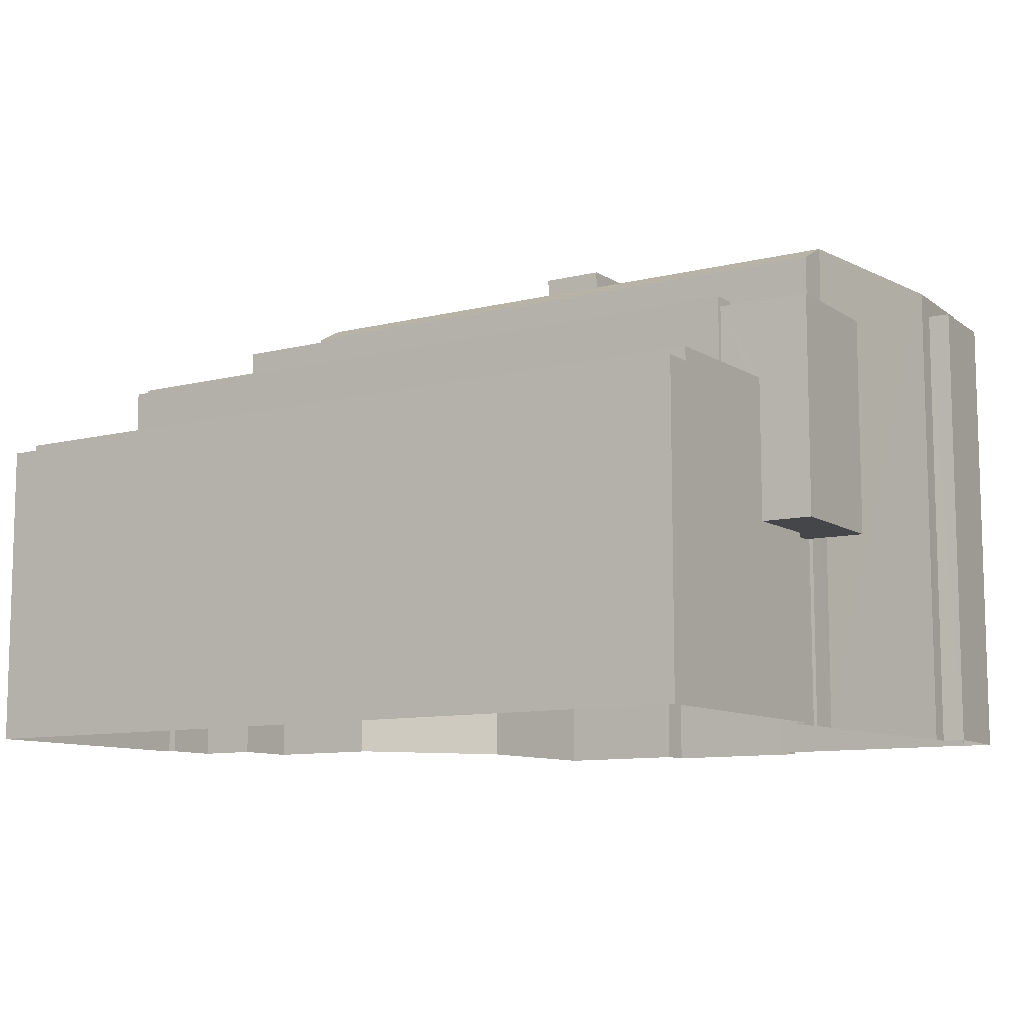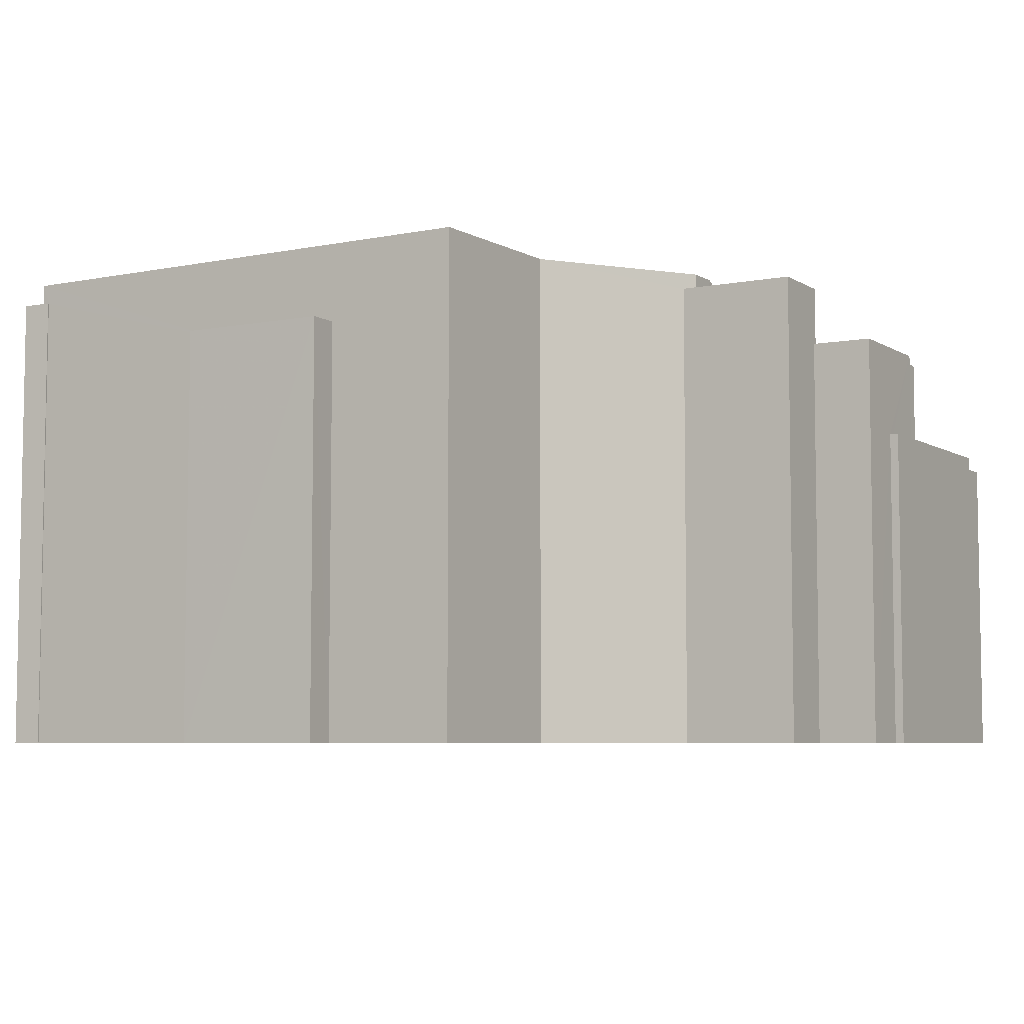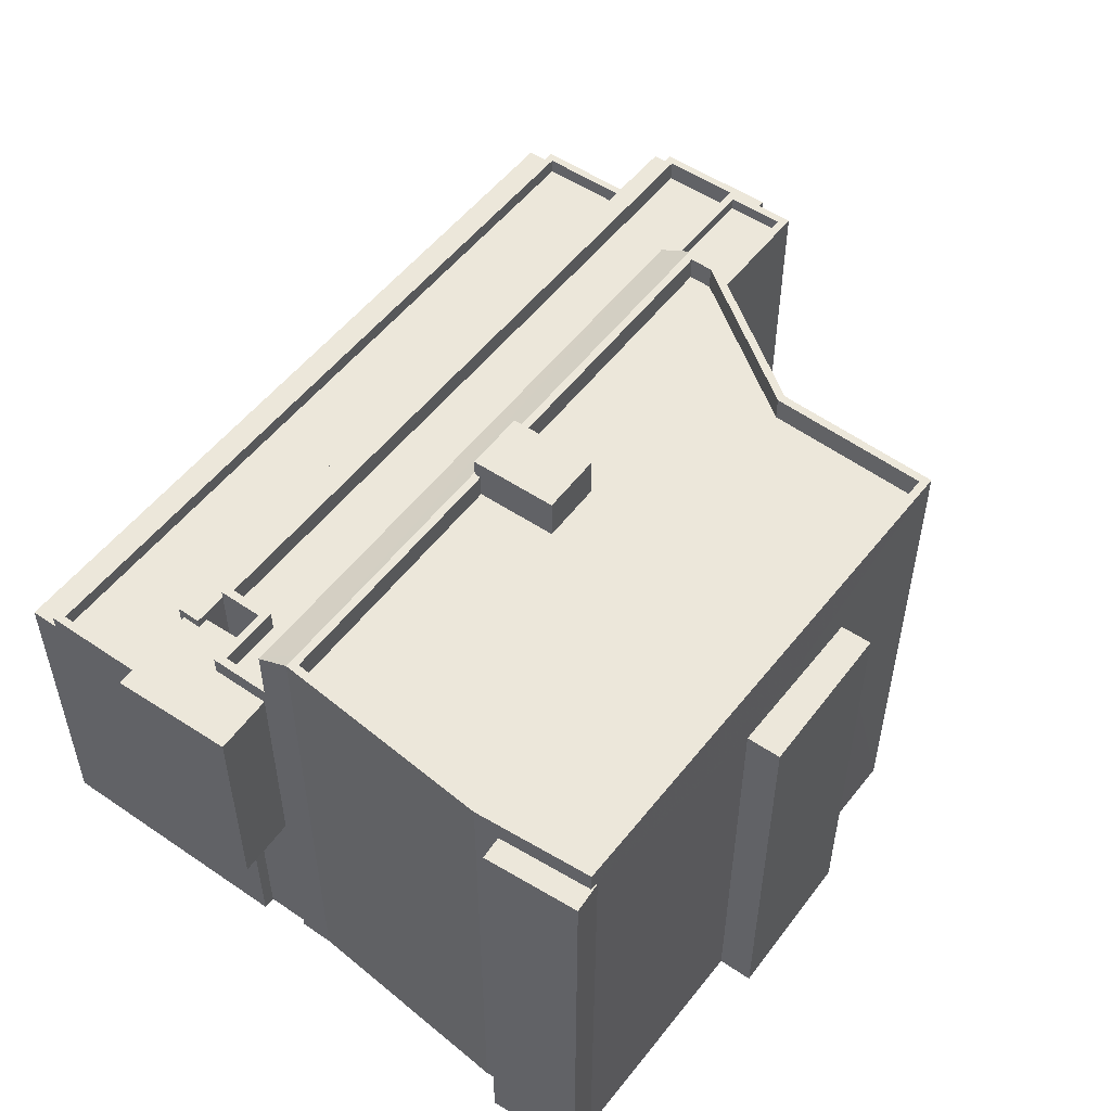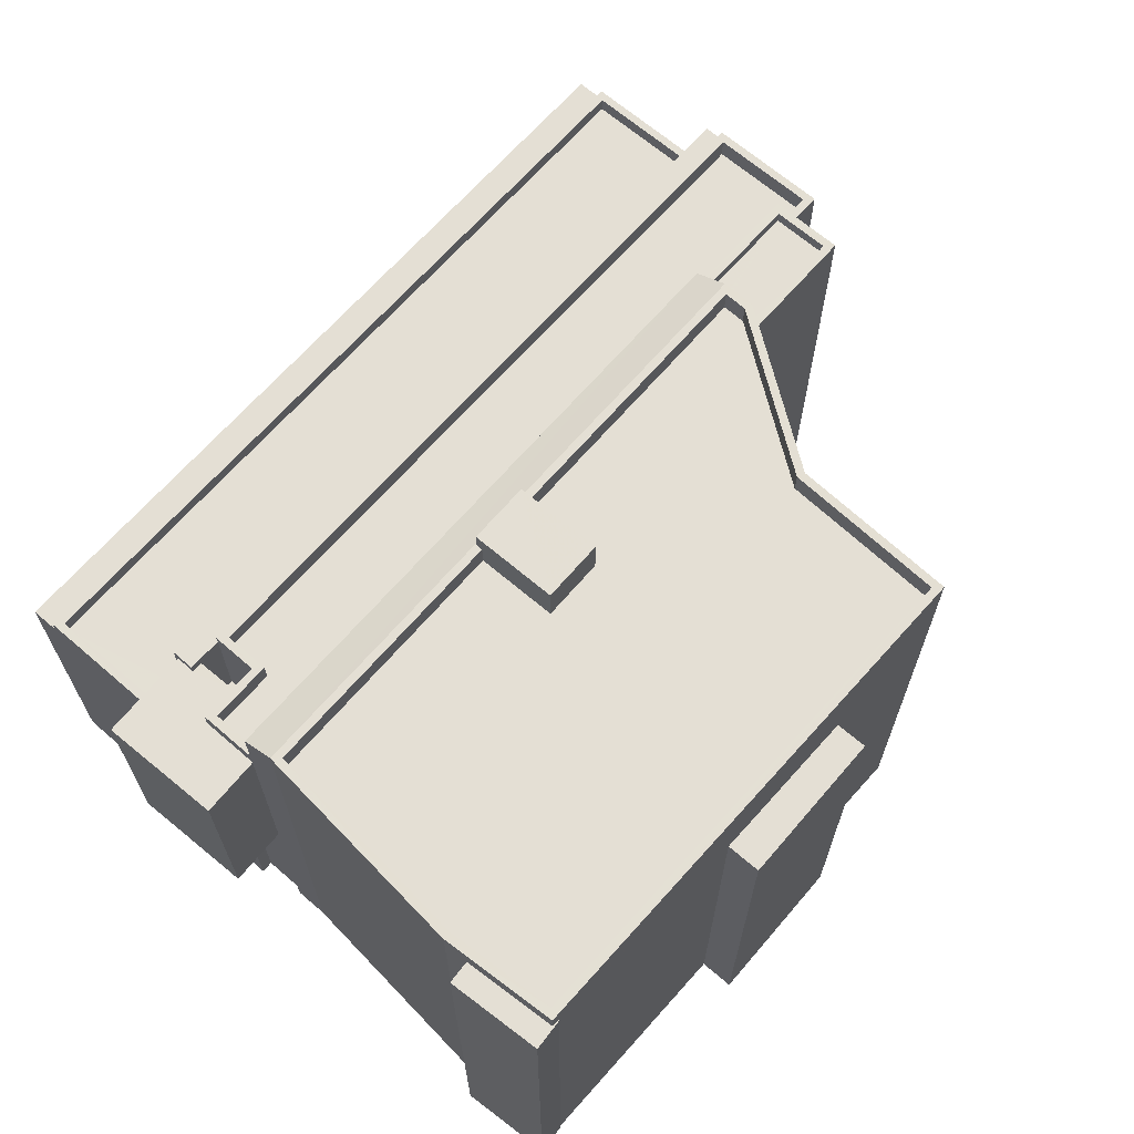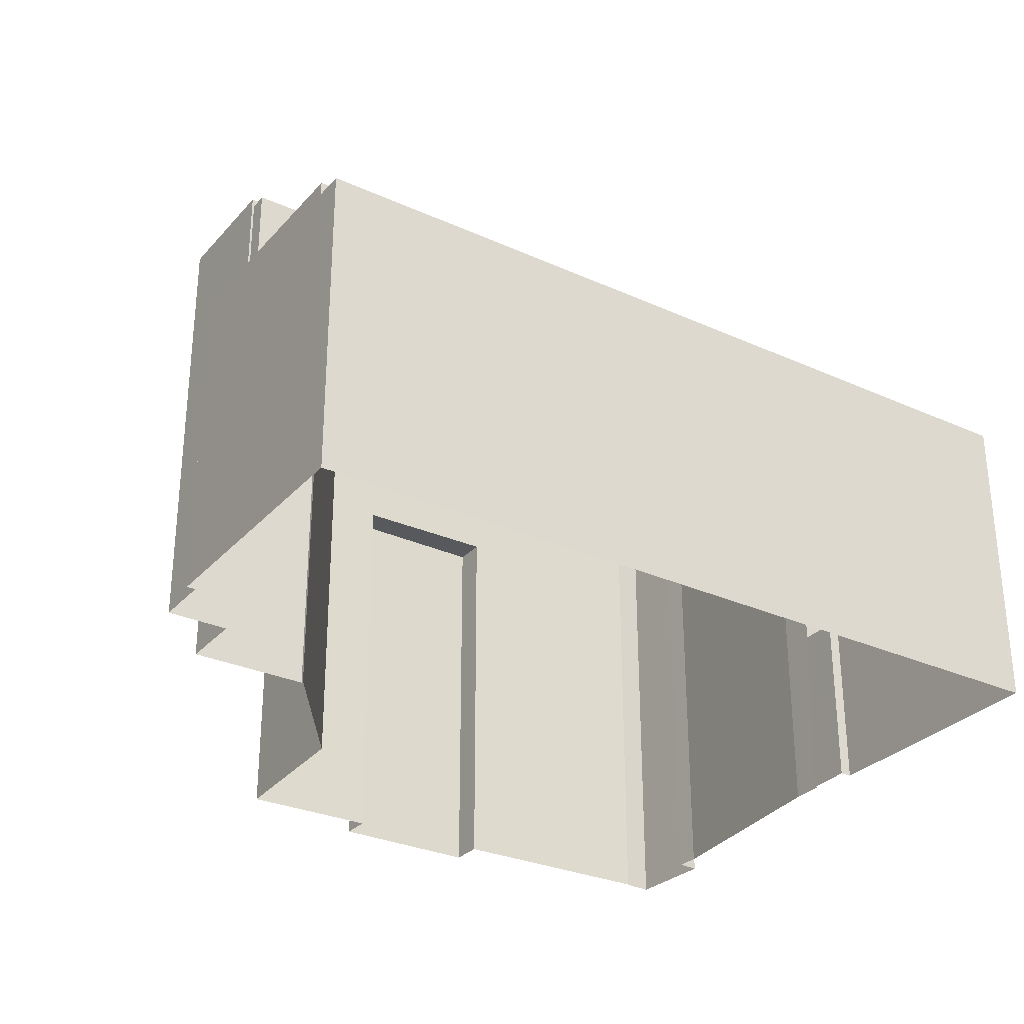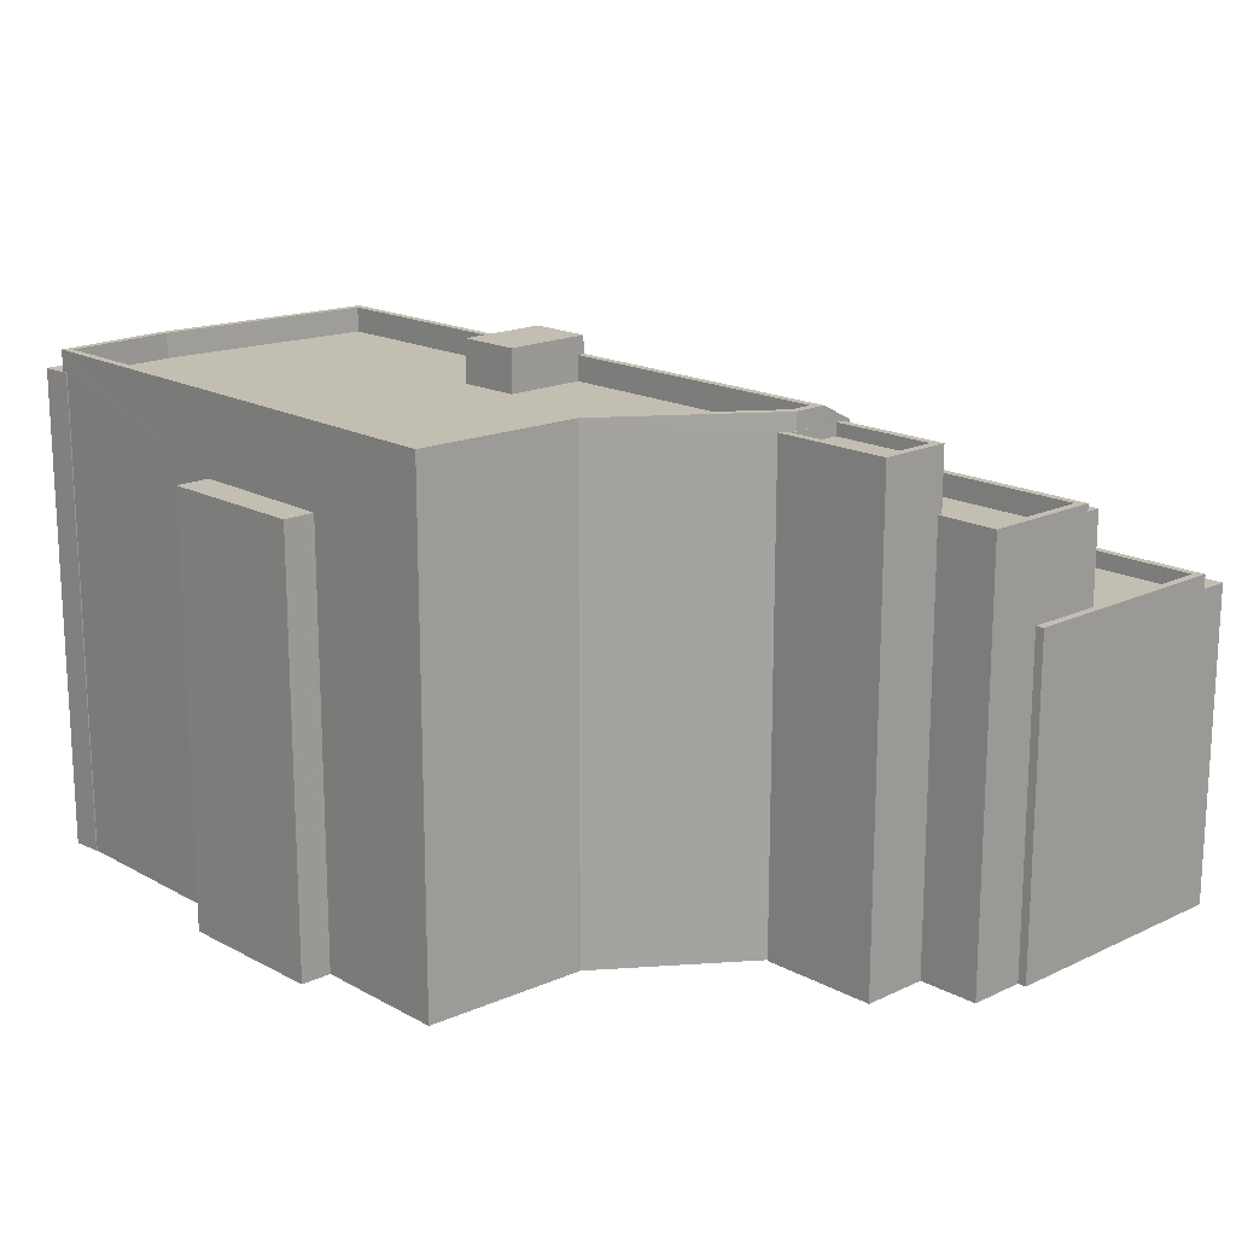
<metadata>
{"format":"obj","ext":"obj","renderer":"f3d","projection":"perspective","resolution":1024,"background":"white","views":[{"elev":-9.8,"azim":-149.8,"up":"+Z"},{"elev":-6.1,"azim":27.4,"up":"+Z"},{"elev":52.3,"azim":-56.7,"up":"+Z"},{"elev":66.3,"azim":-52.1,"up":"+Z"},{"elev":-30.0,"azim":143.6,"up":"+Z"},{"elev":17.3,"azim":43.7,"up":"+Z"}]}
</metadata>
<code>
v -9734 -3.701e+04 25.26
v -9756 -3.699e+04 25.28
v -9726 -3.699e+04 25.26
v -9757 -3.7e+04 25.28
v -9756 -3.7e+04 25.28
v -9758 -3.701e+04 25.28
v -9758 -3.701e+04 25.28
v -9758 -3.701e+04 25.28
v -9726 -3.7e+04 25.26
v -9727 -3.7e+04 25.26
v -9758 -3.701e+04 25.28
v -9756 -3.7e+04 25.28
v -9749 -3.702e+04 25.27
v -9756 -3.7e+04 25.28
v -9756 -3.7e+04 25.28
v -9757 -3.701e+04 25.28
v -9757 -3.701e+04 25.28
v -9743 -3.702e+04 25.27
v -9743 -3.702e+04 25.27
v -9749 -3.702e+04 25.27
v -9727 -3.7e+04 25.26
v -9729 -3.7e+04 25.26
v -9737 -3.701e+04 25.26
v -9738 -3.702e+04 25.26
v -9729 -3.701e+04 25.26
v -9734 -3.701e+04 25.26
v -9756 -3.7e+04 32.15
v -9756 -3.7e+04 32.15
v -9757 -3.7e+04 32.15
v -9756 -3.7e+04 32.15
v -9758 -3.7e+04 32.15
v -9758 -3.7e+04 32.15
v -9743 -3.702e+04 40.7
v -9749 -3.702e+04 40.7
v -9743 -3.702e+04 40.7
v -9749 -3.702e+04 40.7
v -9733 -3.7e+04 43.6
v -9733 -3.7e+04 43.6
v -9733 -3.7e+04 43.6
v -9734 -3.7e+04 43.6
v -9737 -3.701e+04 43.61
v -9756 -3.7e+04 43.62
v -9744 -3.7e+04 43.61
v -9756 -3.7e+04 43.62
v -9756 -3.7e+04 43.62
v -9738 -3.701e+04 43.61
v -9757 -3.701e+04 43.62
v -9758 -3.701e+04 43.62
v -9746 -3.7e+04 43.61
v -9744 -3.7e+04 43.61
v -9746 -3.7e+04 43.61
v -9734 -3.7e+04 42.7
v -9733 -3.7e+04 42.7
v -9744 -3.7e+04 42.71
v -9756 -3.7e+04 42.72
v -9757 -3.701e+04 42.72
v -9747 -3.701e+04 42.71
v -9746 -3.7e+04 42.71
v -9757 -3.701e+04 42.72
v -9738 -3.701e+04 42.71
v -9744 -3.701e+04 42.71
v -9738 -3.702e+04 42.71
v -9757 -3.701e+04 43.62
v -9738 -3.702e+04 43.61
v -9757 -3.701e+04 43.62
v -9738 -3.702e+04 43.61
v -9727 -3.7e+04 40.47
v -9727 -3.7e+04 40.47
v -9754 -3.7e+04 40.49
v -9754 -3.7e+04 40.49
v -9755 -3.7e+04 40.49
v -9755 -3.7e+04 40.49
v -9755 -3.7e+04 40.15
v -9755 -3.7e+04 40.15
v -9755 -3.7e+04 40.15
v -9756 -3.7e+04 40.15
v -9756 -3.7e+04 40.15
v -9758 -3.7e+04 40.15
v -9755 -3.7e+04 40.15
v -9758 -3.7e+04 40.15
v -9756 -3.7e+04 40.15
v -9756 -3.7e+04 40.15
v -9729 -3.7e+04 40.76
v -9727 -3.7e+04 40.76
v -9727 -3.7e+04 40.76
v -9756 -3.7e+04 40.78
v -9756 -3.7e+04 40.78
v -9756 -3.7e+04 40.78
v -9756 -3.7e+04 40.78
v -9727 -3.7e+04 40.76
v -9754 -3.7e+04 40.78
v -9727 -3.7e+04 40.76
v -9729 -3.7e+04 40.76
v -9733 -3.7e+04 40.76
v -9733 -3.7e+04 40.76
v -9754 -3.7e+04 40.78
v -9753 -3.7e+04 40.78
v -9753 -3.7e+04 40.78
v -9756 -3.7e+04 39.98
v -9756 -3.7e+04 39.98
v -9753 -3.7e+04 39.98
v -9753 -3.7e+04 39.98
v -9733 -3.7e+04 39.96
v -9727 -3.7e+04 39.96
v -9727 -3.7e+04 39.96
v -9733 -3.7e+04 39.96
v -9733 -3.701e+04 42.52
v -9729 -3.701e+04 42.52
v -9733 -3.7e+04 42.52
v -9729 -3.7e+04 42.52
v -9733 -3.7e+04 42.52
v -9733 -3.7e+04 42.52
v -9733 -3.7e+04 42.52
v -9729 -3.701e+04 42.97
v -9729 -3.7e+04 42.97
v -9729 -3.7e+04 42.97
v -9733 -3.7e+04 42.97
v -9733 -3.701e+04 42.97
v -9734 -3.701e+04 42.97
v -9734 -3.701e+04 42.97
v -9733 -3.7e+04 42.97
v -9733 -3.7e+04 42.97
v -9733 -3.7e+04 42.97
v -9733 -3.7e+04 42.97
v -9729 -3.701e+04 42.97
v -9757 -3.701e+04 42.86
v -9757 -3.701e+04 42.86
v -9758 -3.702e+04 42.86
v -9758 -3.701e+04 42.86
v -9757 -3.701e+04 42.86
v -9758 -3.701e+04 42.86
v -9747 -3.701e+04 44.27
v -9744 -3.7e+04 44.27
v -9746 -3.7e+04 44.27
v -9744 -3.701e+04 44.27
v -9733 -3.7e+04 43.6
v -9733 -3.7e+04 42.97
v -9756 -3.7e+04 42.99
v -9754 -3.7e+04 36.72
v -9755 -3.7e+04 36.72
v -9754 -3.7e+04 36.72
v -9756 -3.7e+04 36.72
v -9755 -3.7e+04 36.72
v -9756 -3.7e+04 36.72
v -9756 -3.699e+04 36.72
v -9756 -3.7e+04 36.72
v -9755 -3.7e+04 36.72
v -9726 -3.699e+04 36.7
v -9727 -3.7e+04 36.7
v -9727 -3.7e+04 36.7
v -9755 -3.7e+04 36.72
v -9727 -3.7e+04 36.7
v -9727 -3.7e+04 36.7
v -9727 -3.7e+04 36.7
v -9727 -3.7e+04 37.3
v -9726 -3.7e+04 37.3
v -9727 -3.7e+04 37.3
v -9756 -3.7e+04 37.32
v -9756 -3.699e+04 37.32
v -9756 -3.7e+04 37.32
v -9756 -3.699e+04 37.32
v -9726 -3.699e+04 37.3
v -9726 -3.699e+04 37.3
v -9727 -3.7e+04 37.3
v -9756 -3.699e+04 36.82
v -9756 -3.699e+04 36.82
v -9726 -3.699e+04 36.8
v -9726 -3.699e+04 36.8
f 1 2 3
f 4 2 5
f 6 7 8
f 3 9 10
f 11 12 13
f 14 15 12
f 16 8 17
f 18 19 20
f 10 21 22
f 11 13 7
f 13 18 20
f 15 5 23
f 7 13 17
f 18 23 24
f 25 1 22
f 26 1 25
f 23 5 1
f 22 1 3
f 2 1 5
f 8 7 17
f 3 10 22
f 12 23 13
f 12 15 23
f 13 23 18
f 27 28 29
f 30 29 31
f 31 29 32
f 29 28 32
f 33 34 35
f 33 36 34
f 37 38 39
f 39 40 41
f 37 42 43
f 44 42 45
f 41 40 46
f 47 44 48
f 48 44 45
f 49 42 44
f 38 43 50
f 43 42 51
f 51 42 49
f 39 38 40
f 37 43 38
f 52 53 54
f 55 56 57
f 58 55 57
f 56 59 57
f 60 52 54
f 60 61 62
f 57 59 62
f 57 62 61
f 61 60 54
f 47 48 63
f 46 64 41
f 48 65 63
f 41 64 66
f 64 65 66
f 63 65 64
f 67 68 69
f 70 69 71
f 71 69 72
f 69 68 72
f 73 74 75
f 76 77 78
f 75 79 80
f 73 75 81
f 82 81 77
f 78 77 80
f 77 75 80
f 77 81 75
f 83 84 85
f 86 87 88
f 87 89 88
f 84 90 85
f 91 92 90
f 93 83 85
f 94 95 93
f 96 89 87
f 91 96 97
f 96 87 98
f 98 97 96
f 92 91 97
f 94 93 85
f 85 90 92
f 99 100 101
f 102 101 103
f 102 103 104
f 104 103 105
f 105 103 106
f 101 100 103
f 107 108 109
f 110 111 112
f 109 108 110
f 110 113 109
f 113 110 112
f 114 115 116
f 116 115 117
f 118 119 114
f 120 119 118
f 121 117 122
f 123 120 118
f 124 123 118
f 116 117 121
f 125 114 116
f 118 114 125
f 126 127 128
f 128 127 129
f 126 130 127
f 129 127 131
f 132 133 134
f 132 135 133
f 136 137 42
f 42 138 45
f 42 137 138
f 139 140 141
f 141 140 142
f 139 143 140
f 142 140 144
f 145 146 147
f 145 147 148
f 148 149 150
f 147 146 151
f 149 152 150
f 153 154 149
f 147 153 148
f 153 149 148
f 155 156 157
f 158 159 160
f 161 160 159
f 156 162 163
f 164 155 157
f 161 163 162
f 163 161 159
f 156 163 157
f 165 166 167
f 168 165 167
f 13 20 34
f 36 13 34
f 18 35 19
f 18 33 35
f 35 20 19
f 35 34 20
f 17 13 36
f 130 65 127
f 130 17 36
f 24 33 18
f 65 36 66
f 36 33 66
f 66 33 24
f 36 65 130
f 123 39 120
f 1 120 23
f 23 120 41
f 120 39 41
f 66 24 23
f 41 66 23
f 127 65 131
f 7 131 11
f 11 131 48
f 131 65 48
f 48 45 12
f 11 48 12
f 123 124 39
f 113 124 109
f 39 136 37
f 113 136 124
f 124 136 39
f 136 42 37
f 54 53 38
f 50 54 38
f 49 44 55
f 58 49 55
f 40 53 52
f 40 38 53
f 40 52 60
f 46 40 60
f 64 60 62
f 64 46 60
f 64 62 59
f 63 64 59
f 63 59 56
f 47 63 56
f 55 47 56
f 55 44 47
f 147 79 72
f 72 79 71
f 147 151 79
f 71 79 75
f 68 147 72
f 68 153 147
f 67 153 68
f 67 154 153
f 143 139 74
f 75 74 71
f 71 74 70
f 74 139 70
f 143 73 140
f 143 74 73
f 73 81 144
f 140 73 144
f 144 82 142
f 144 81 82
f 32 76 78
f 32 28 76
f 78 80 31
f 32 78 31
f 158 79 151
f 79 160 80
f 80 160 31
f 146 158 151
f 31 160 30
f 79 158 160
f 15 28 5
f 15 88 28
f 5 28 27
f 76 89 77
f 76 88 89
f 28 88 76
f 141 82 96
f 96 82 89
f 141 142 82
f 89 82 77
f 139 141 70
f 69 70 91
f 91 70 96
f 70 141 96
f 149 67 90
f 90 67 91
f 149 154 67
f 91 67 69
f 22 21 84
f 83 22 84
f 155 21 10
f 21 155 84
f 149 90 164
f 152 149 164
f 90 84 155
f 90 155 164
f 85 92 104
f 105 85 104
f 85 105 106
f 94 85 106
f 86 99 87
f 86 100 99
f 99 98 87
f 99 101 98
f 102 98 101
f 102 97 98
f 92 97 102
f 104 92 102
f 125 110 108
f 125 116 110
f 125 108 107
f 118 125 107
f 109 124 118
f 107 109 118
f 122 112 111
f 121 122 111
f 116 121 111
f 110 116 111
f 114 119 26
f 25 114 26
f 1 26 119
f 120 1 119
f 93 115 83
f 22 83 25
f 25 83 114
f 83 115 114
f 95 117 115
f 93 95 115
f 126 128 8
f 16 126 8
f 128 6 8
f 128 129 6
f 131 6 129
f 131 7 6
f 17 126 16
f 17 130 126
f 51 134 133
f 43 51 133
f 61 50 135
f 135 50 133
f 61 54 50
f 133 50 43
f 57 61 135
f 132 57 135
f 58 57 49
f 51 49 134
f 134 49 132
f 49 57 132
f 15 14 88
f 14 138 88
f 100 86 103
f 103 86 137
f 86 138 137
f 88 138 86
f 138 14 12
f 45 138 12
f 106 103 94
f 103 137 94
f 113 122 136
f 117 137 136
f 117 95 94
f 112 122 113
f 122 117 136
f 94 137 117
f 27 4 5
f 27 29 4
f 10 9 156
f 155 10 156
f 3 168 167
f 3 167 9
f 167 156 9
f 167 162 156
f 165 2 166
f 160 161 166
f 30 2 4
f 30 4 29
f 160 166 30
f 166 2 30
f 166 161 162
f 167 166 162
f 163 145 148
f 163 159 145
f 157 163 148
f 150 157 148
f 152 157 150
f 152 164 157
f 158 145 159
f 158 146 145
f 2 168 3
f 2 165 168

</code>
